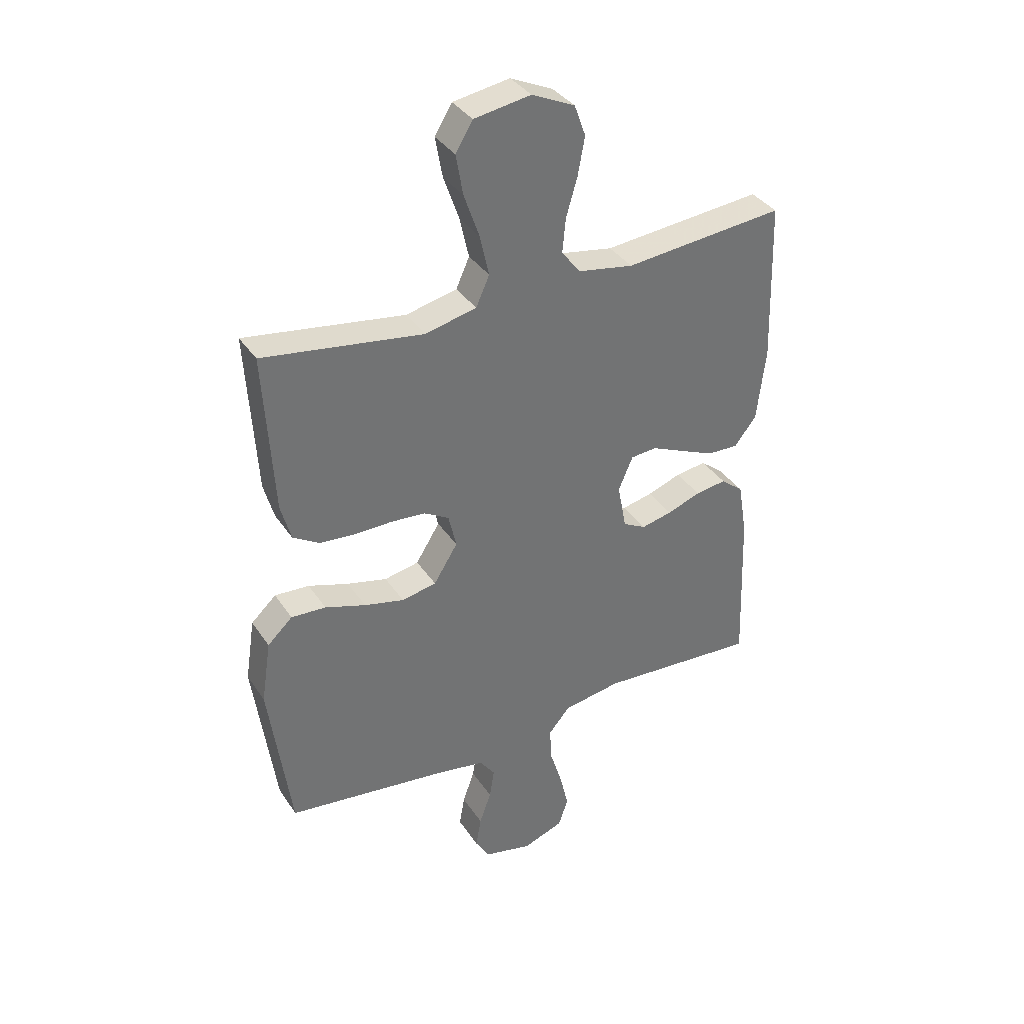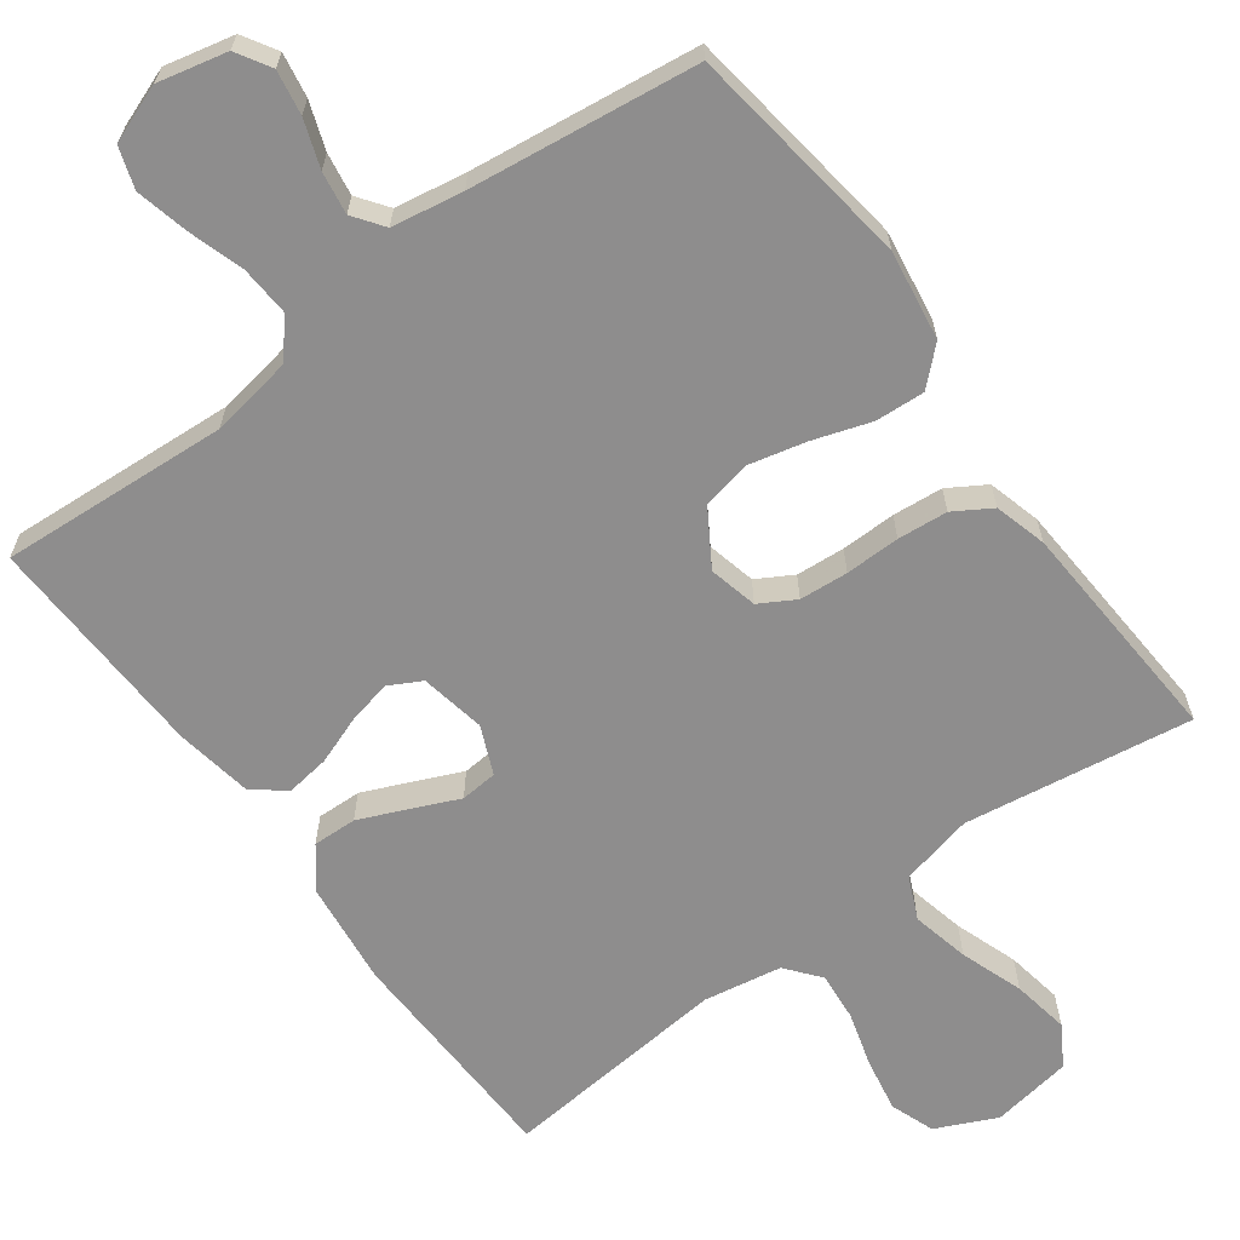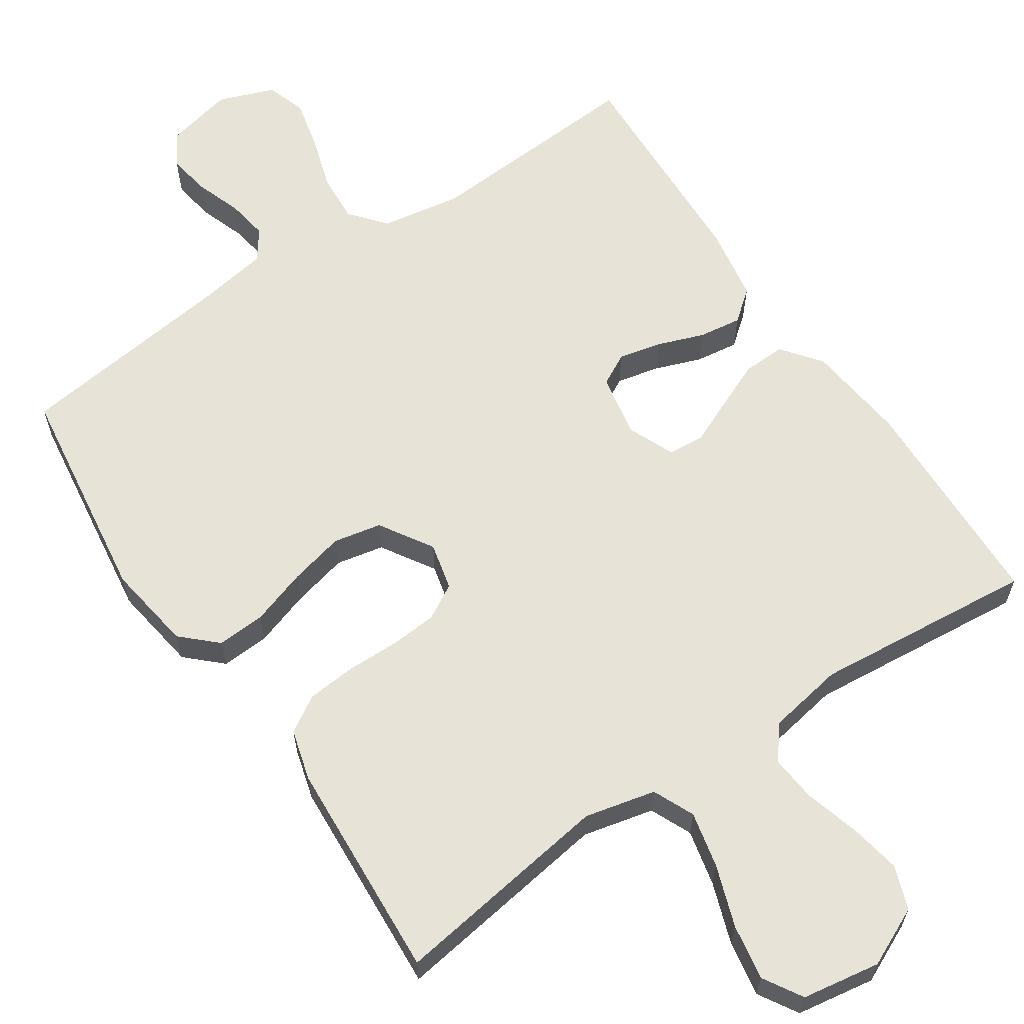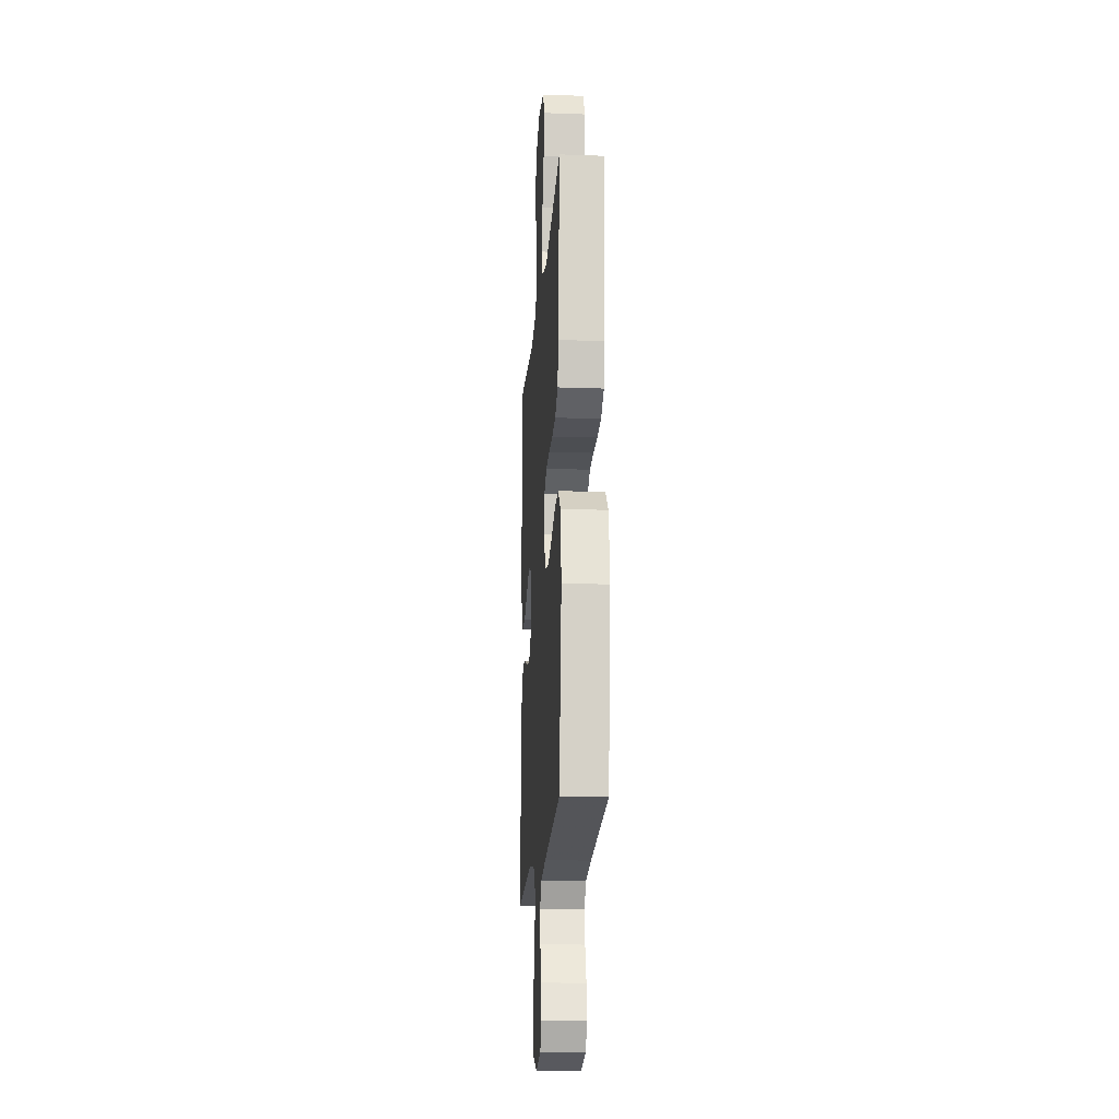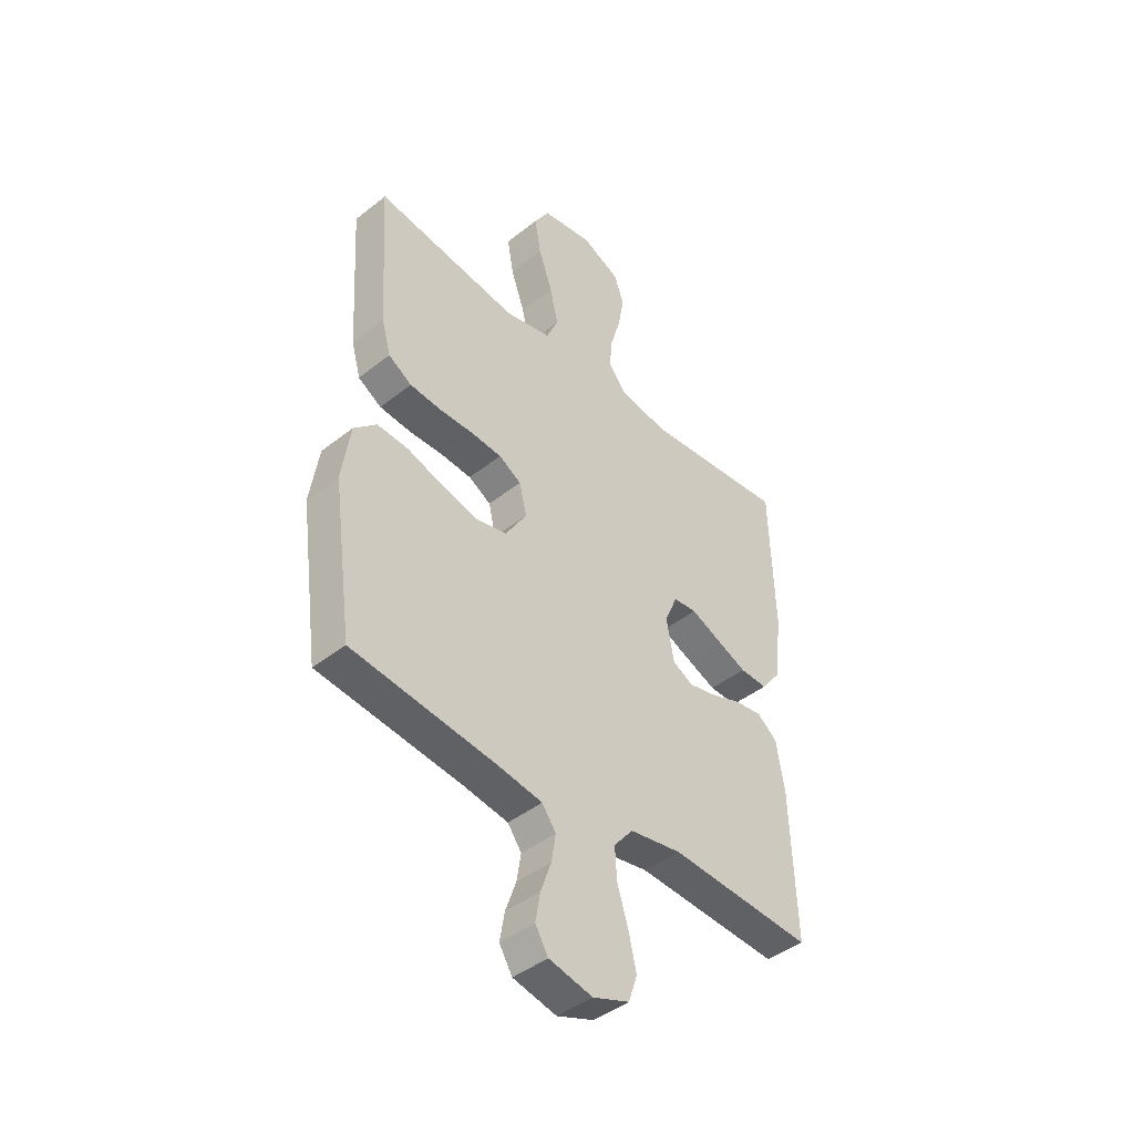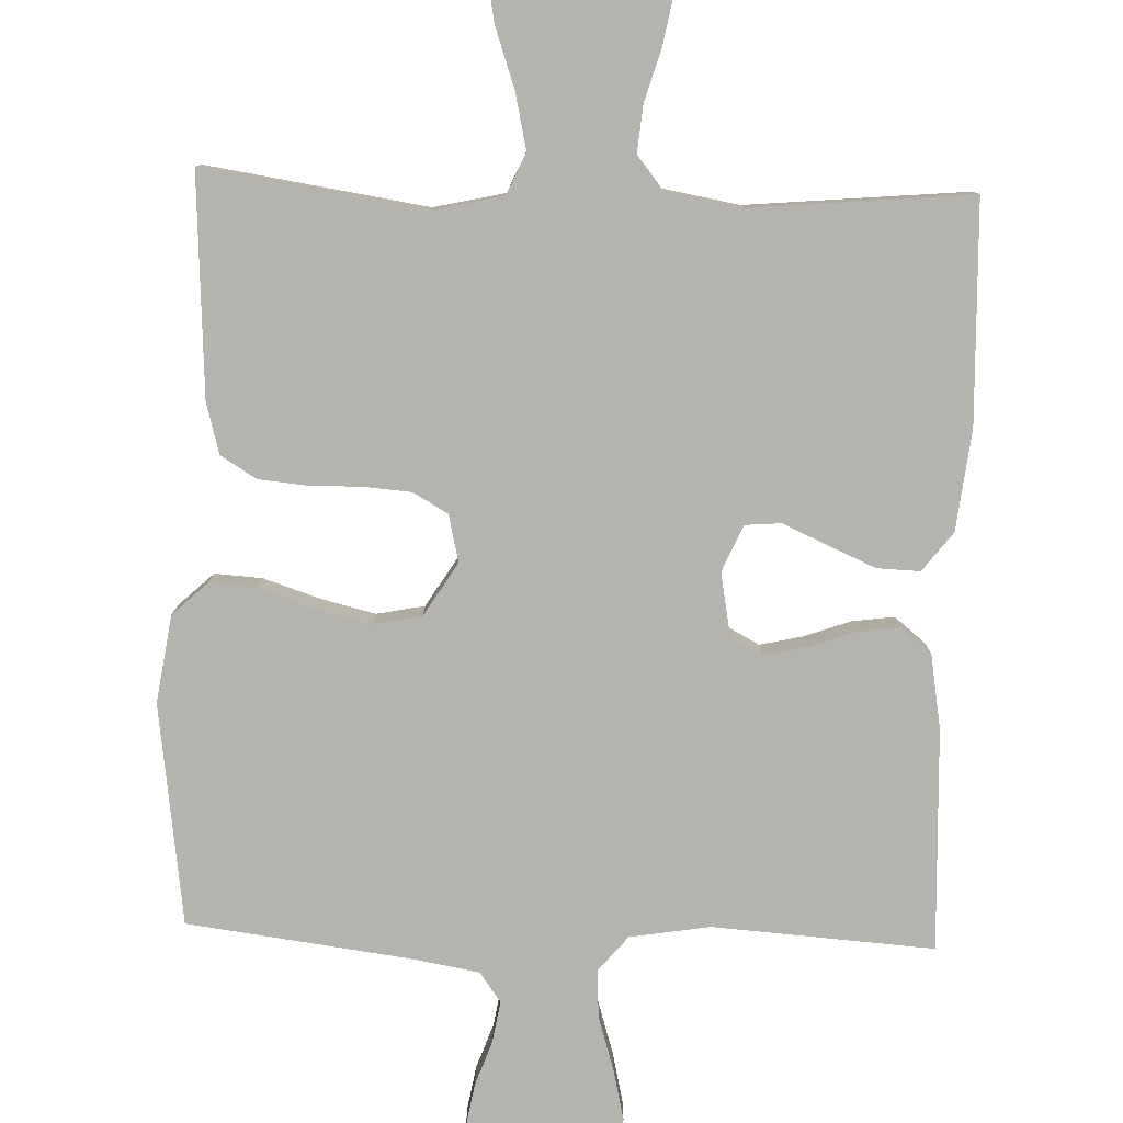
<metadata>
{"format":"obj","ext":"obj","renderer":"f3d","projection":"perspective","resolution":1024,"background":"white","views":[{"elev":36.4,"azim":-29.4,"up":"+Z"},{"elev":-64.7,"azim":-143.6,"up":"+Y"},{"elev":62.4,"azim":-33.8,"up":"+Y"},{"elev":-17.4,"azim":-94.1,"up":"+Z"},{"elev":-43.1,"azim":-46.8,"up":"+Z"},{"elev":-80.0,"azim":-2.0,"up":"+Y"}]}
</metadata>
<code>
v 0.5 0.07 -0.5
v 0.2 0.07 -0.48
v 0.091 0.07 -0.498
v 0.051 0.07 -0.546
v 0.055 0.07 -0.611
v 0.078 0.07 -0.685
v 0.094 0.07 -0.754
v 0.076 0.07 -0.808
v 0 0.07 -0.836
v -0.091 0.07 -0.815
v -0.118 0.07 -0.77
v -0.108 0.07 -0.712
v -0.086 0.07 -0.65
v -0.077 0.07 -0.594
v -0.106 0.07 -0.554
v -0.2 0.07 -0.538
v -0.5 0.07 -0.5
v -0.541 0.07 -0.2
v -0.523 0.07 -0.082
v -0.476 0.07 -0.038
v -0.411 0.07 -0.042
v -0.335 0.07 -0.067
v -0.26 0.07 -0.085
v -0.195 0.07 -0.072
v -0.15 0.07 0
v -0.165 0.07 0.064
v -0.212 0.07 0.091
v -0.276 0.07 0.096
v -0.348 0.07 0.095
v -0.414 0.07 0.101
v -0.463 0.07 0.131
v -0.482 0.07 0.2
v -0.5 0.07 0.5
v -0.2 0.07 0.455
v -0.104 0.07 0.477
v -0.079 0.07 0.533
v -0.096 0.07 0.609
v -0.125 0.07 0.692
v -0.138 0.07 0.767
v -0.106 0.07 0.82
v 0 0.07 0.837
v 0.08 0.07 0.8
v 0.101 0.07 0.742
v 0.088 0.07 0.671
v 0.067 0.07 0.599
v 0.061 0.07 0.535
v 0.097 0.07 0.49
v 0.2 0.07 0.472
v 0.5 0.07 0.5
v 0.509 0.07 0.2
v 0.493 0.07 0.063
v 0.452 0.07 0.01
v 0.394 0.07 0.012
v 0.329 0.07 0.04
v 0.268 0.07 0.067
v 0.219 0.07 0.063
v 0.192 0.07 0
v 0.208 0.07 -0.086
v 0.251 0.07 -0.109
v 0.309 0.07 -0.096
v 0.372 0.07 -0.073
v 0.43 0.07 -0.065
v 0.472 0.07 -0.099
v 0.489 0.07 -0.2
v 0.5 0 -0.5
v 0.2 0 -0.48
v 0.091 0 -0.498
v 0.051 0 -0.546
v 0.055 0 -0.611
v 0.078 0 -0.685
v 0.094 0 -0.754
v 0.076 0 -0.808
v 0 0 -0.836
v -0.091 0 -0.815
v -0.118 0 -0.77
v -0.108 0 -0.712
v -0.086 0 -0.65
v -0.077 0 -0.594
v -0.106 0 -0.554
v -0.2 0 -0.538
v -0.5 0 -0.5
v -0.541 0 -0.2
v -0.523 0 -0.082
v -0.476 0 -0.038
v -0.411 0 -0.042
v -0.335 0 -0.067
v -0.26 0 -0.085
v -0.195 0 -0.072
v -0.15 0 0
v -0.165 0 0.064
v -0.212 0 0.091
v -0.276 0 0.096
v -0.348 0 0.095
v -0.414 0 0.101
v -0.463 0 0.131
v -0.482 0 0.2
v -0.5 0 0.5
v -0.2 0 0.455
v -0.104 0 0.477
v -0.079 0 0.533
v -0.096 0 0.609
v -0.125 0 0.692
v -0.138 0 0.767
v -0.106 0 0.82
v 0 0 0.837
v 0.08 0 0.8
v 0.101 0 0.742
v 0.088 0 0.671
v 0.067 0 0.599
v 0.061 0 0.535
v 0.097 0 0.49
v 0.2 0 0.472
v 0.5 0 0.5
v 0.509 0 0.2
v 0.493 0 0.063
v 0.452 0 0.01
v 0.394 0 0.012
v 0.329 0 0.04
v 0.268 0 0.067
v 0.219 0 0.063
v 0.192 0 0
v 0.208 0 -0.086
v 0.251 0 -0.109
v 0.309 0 -0.096
v 0.372 0 -0.073
v 0.43 0 -0.065
v 0.472 0 -0.099
v 0.489 0 -0.2
f 63 64 1 2
f 60 61 62 63
f 59 60 63 2
f 58 59 2 3
f 57 58 3 4
f 52 53 54 55
f 50 51 52 55
f 48 49 50 55
f 47 48 55 56
f 46 47 56 57
f 42 43 44 45
f 42 45 46
f 41 42 46
f 40 41 46
f 37 38 39 40
f 36 37 40 46
f 35 36 46 57
f 31 32 33 34
f 28 29 30 31
f 27 28 31 34
f 26 27 34 35
f 19 20 21 22
f 19 22 23
f 16 17 18 19
f 15 16 19 23
f 14 15 23 24
f 10 11 12 13
f 10 13 14
f 9 10 14
f 5 6 7 8
f 5 8 9 14
f 26 35 57 4
f 5 14 24 25
f 4 5 25 26
f 66 65 128 127
f 127 126 125 124
f 66 127 124 123
f 67 66 123 122
f 68 67 122 121
f 119 118 117 116
f 119 116 115 114
f 119 114 113 112
f 120 119 112 111
f 121 120 111 110
f 109 108 107 106
f 110 109 106
f 110 106 105
f 110 105 104
f 104 103 102 101
f 110 104 101 100
f 121 110 100 99
f 98 97 96 95
f 95 94 93 92
f 98 95 92 91
f 99 98 91 90
f 86 85 84 83
f 87 86 83
f 83 82 81 80
f 87 83 80 79
f 88 87 79 78
f 77 76 75 74
f 78 77 74
f 78 74 73
f 72 71 70 69
f 78 73 72 69
f 68 121 99 90
f 89 88 78 69
f 90 89 69 68
f 1 65 66 2
f 2 66 67 3
f 3 67 68 4
f 4 68 69 5
f 5 69 70 6
f 6 70 71 7
f 7 71 72 8
f 8 72 73 9
f 9 73 74 10
f 10 74 75 11
f 11 75 76 12
f 12 76 77 13
f 13 77 78 14
f 14 78 79 15
f 15 79 80 16
f 16 80 81 17
f 17 81 82 18
f 18 82 83 19
f 19 83 84 20
f 20 84 85 21
f 21 85 86 22
f 22 86 87 23
f 23 87 88 24
f 24 88 89 25
f 25 89 90 26
f 26 90 91 27
f 27 91 92 28
f 28 92 93 29
f 29 93 94 30
f 30 94 95 31
f 31 95 96 32
f 32 96 97 33
f 33 97 98 34
f 34 98 99 35
f 35 99 100 36
f 36 100 101 37
f 37 101 102 38
f 38 102 103 39
f 39 103 104 40
f 40 104 105 41
f 41 105 106 42
f 42 106 107 43
f 43 107 108 44
f 44 108 109 45
f 45 109 110 46
f 46 110 111 47
f 47 111 112 48
f 48 112 113 49
f 49 113 114 50
f 50 114 115 51
f 51 115 116 52
f 52 116 117 53
f 53 117 118 54
f 54 118 119 55
f 55 119 120 56
f 56 120 121 57
f 57 121 122 58
f 58 122 123 59
f 59 123 124 60
f 60 124 125 61
f 61 125 126 62
f 62 126 127 63
f 63 127 128 64
f 64 128 65 1

</code>
